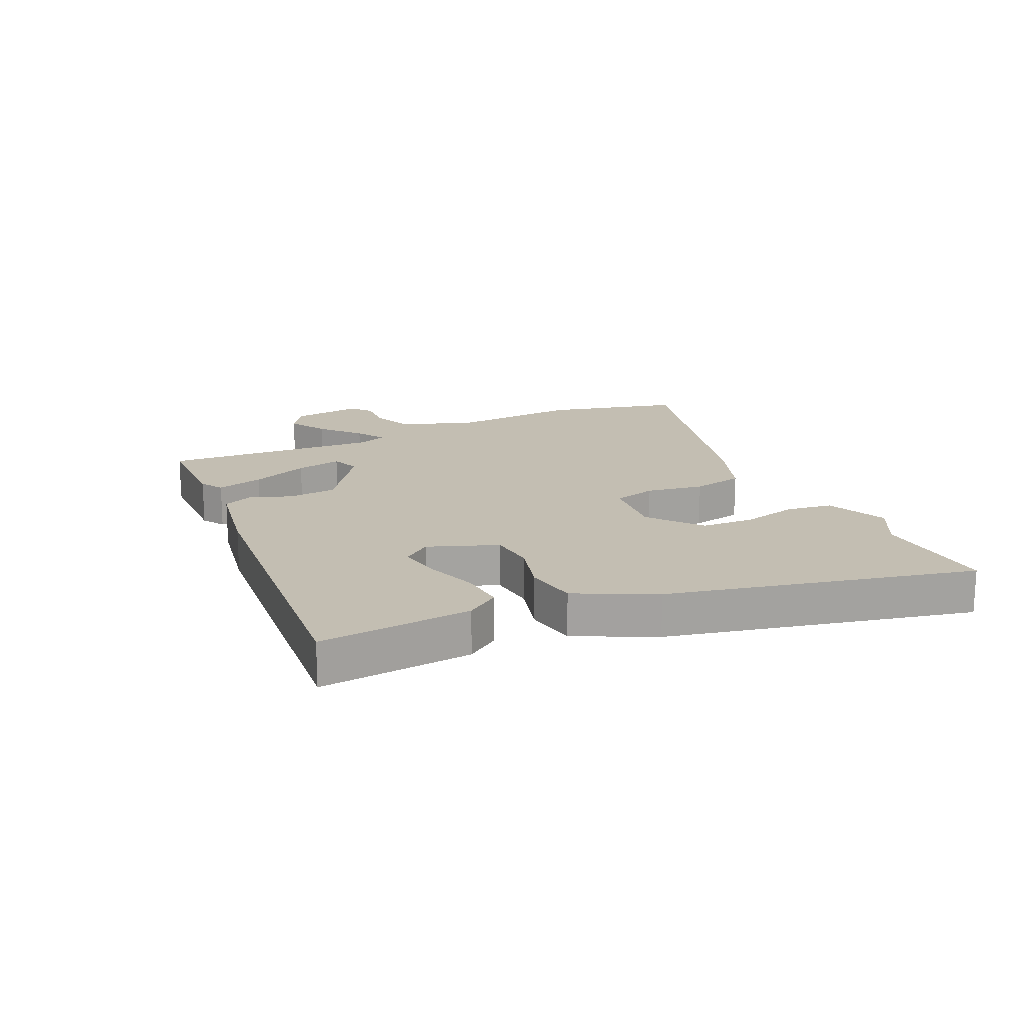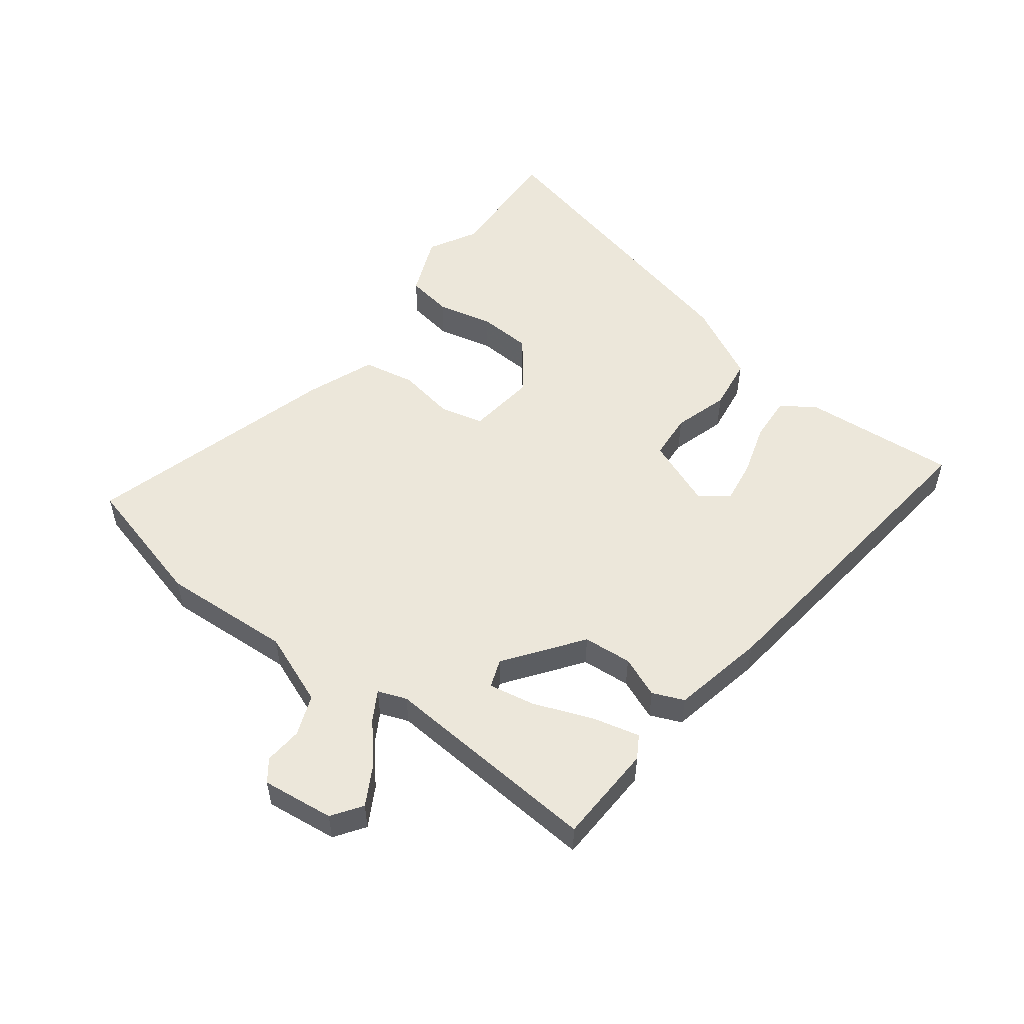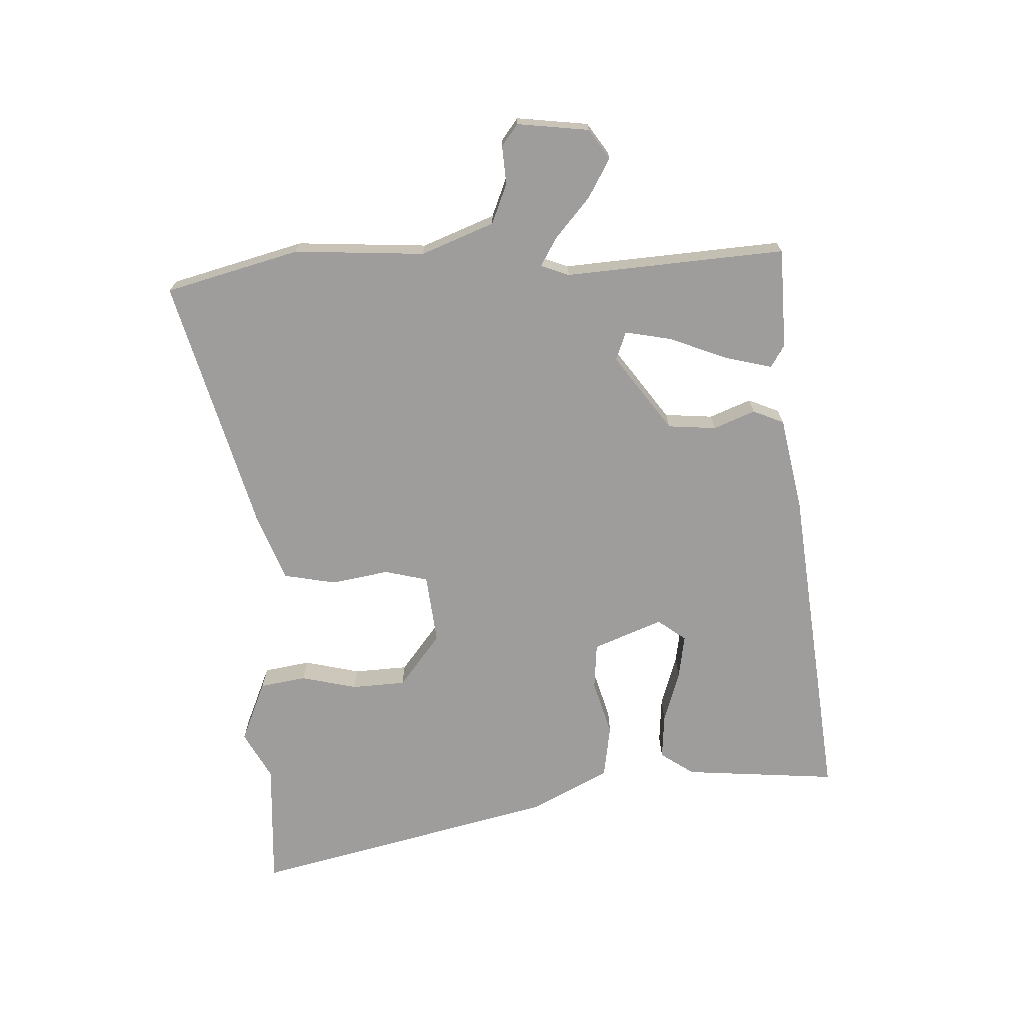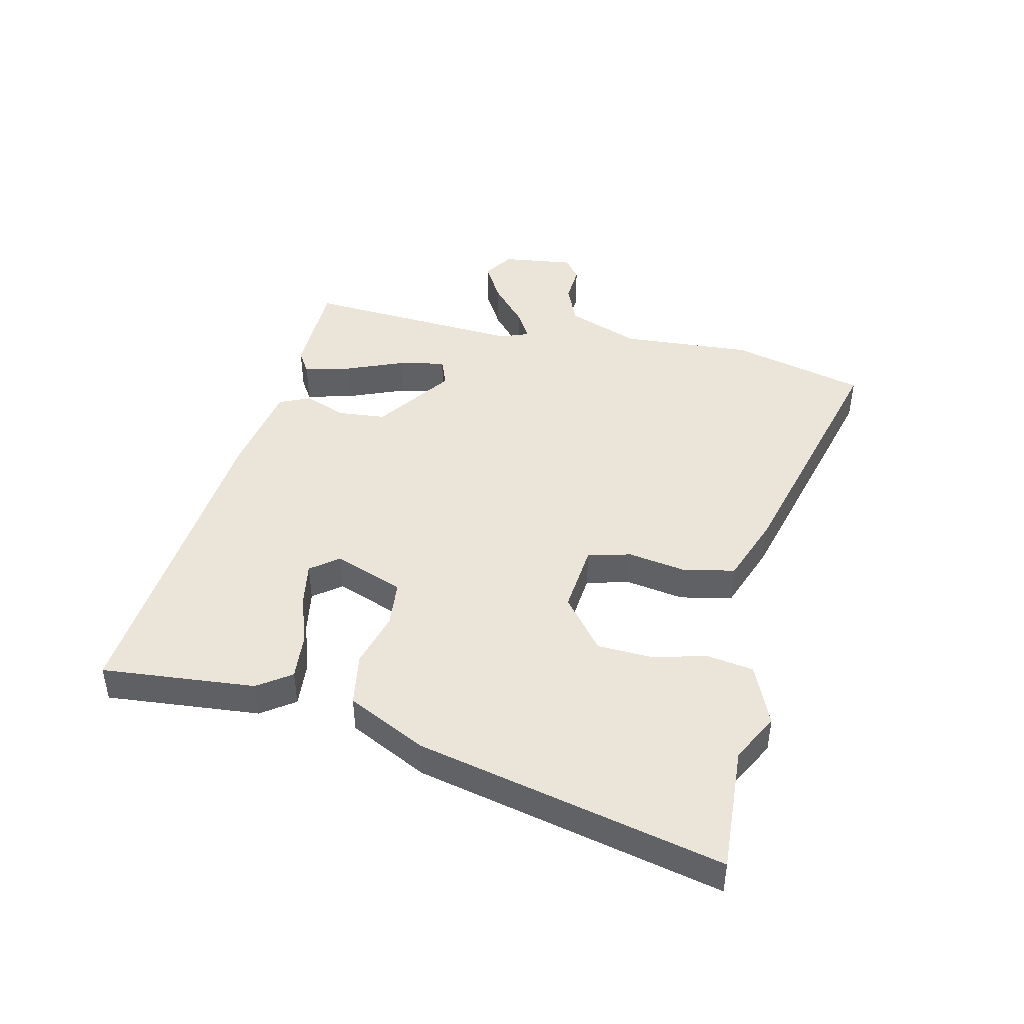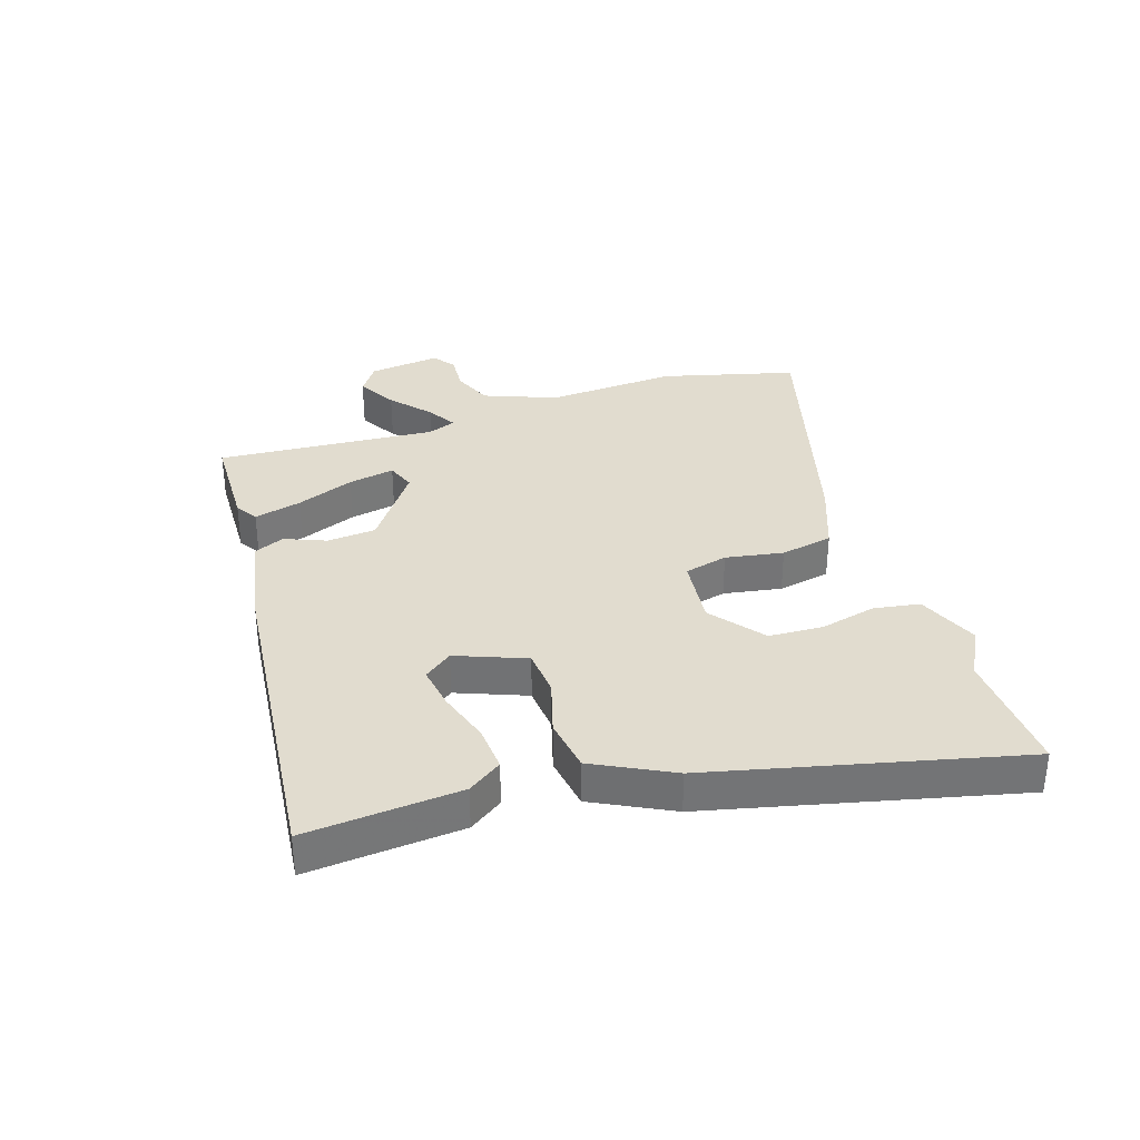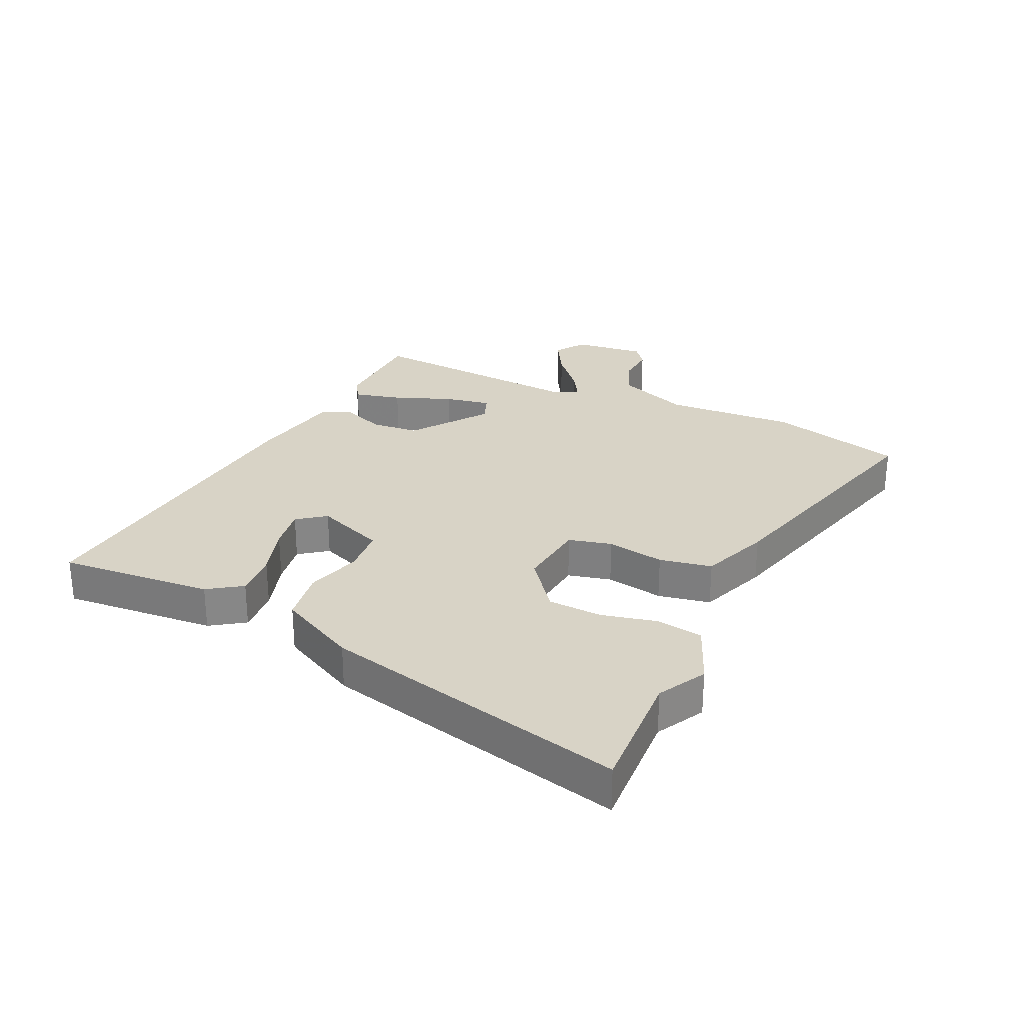
<metadata>
{"format":"obj","ext":"obj","renderer":"f3d","projection":"perspective","resolution":1024,"background":"white","views":[{"elev":17.5,"azim":64.7,"up":"+Y"},{"elev":52.4,"azim":-52.2,"up":"+Y"},{"elev":-70.6,"azim":-87.3,"up":"+Y"},{"elev":44.8,"azim":102.7,"up":"+Y"},{"elev":34.2,"azim":72.2,"up":"+Y"},{"elev":28.1,"azim":115.4,"up":"+Y"}]}
</metadata>
<code>
v -0.496 0.07 0.456
v -0.331 0.07 0.46
v -0.294 0.07 0.437
v -0.314 0.07 0.359
v -0.352 0.07 0.264
v -0.367 0.07 0.188
v -0.32 0.07 0.17
v -0.195 0.07 0.259
v -0.188 0.07 0.339
v -0.215 0.07 0.407
v -0.193 0.07 0.458
v -0.038 0.07 0.487
v 0.502 0.07 0.541
v 0.48 0.07 0.288
v 0.442 0.07 0.233
v 0.367 0.07 0.239
v 0.281 0.07 0.267
v 0.209 0.07 0.279
v 0.174 0.07 0.233
v 0.218 0.07 0.119
v 0.295 0.07 0.112
v 0.386 0.07 0.138
v 0.474 0.07 0.124
v 0.539 0.07 -0.005
v 0.656 0.07 -0.509
v 0.447 0.07 -0.497
v 0.368 0.07 -0.539
v 0.267 0.07 -0.496
v 0.255 0.07 -0.42
v 0.277 0.07 -0.328
v 0.273 0.07 -0.239
v 0.187 0.07 -0.171
v 0.072 0.07 -0.183
v 0.054 0.07 -0.254
v 0.07 0.07 -0.349
v 0.053 0.07 -0.435
v -0.06 0.07 -0.477
v -0.477 0.07 -0.588
v -0.534 0.07 -0.367
v -0.52 0.07 -0.152
v -0.566 0.07 -0.032
v -0.632 0.07 -0.005
v -0.695 0.07 -0.009
v -0.73 0.07 0.018
v -0.715 0.07 0.136
v -0.666 0.07 0.169
v -0.602 0.07 0.132
v -0.538 0.07 0.076
v -0.49 0.07 0.047
v -0.472 0.07 0.094
v -0.496 0 0.456
v -0.331 0 0.46
v -0.294 0 0.437
v -0.314 0 0.359
v -0.352 0 0.264
v -0.367 0 0.188
v -0.32 0 0.17
v -0.195 0 0.259
v -0.188 0 0.339
v -0.215 0 0.407
v -0.193 0 0.458
v -0.038 0 0.487
v 0.502 0 0.541
v 0.48 0 0.288
v 0.442 0 0.233
v 0.367 0 0.239
v 0.281 0 0.267
v 0.209 0 0.279
v 0.174 0 0.233
v 0.218 0 0.119
v 0.295 0 0.112
v 0.386 0 0.138
v 0.474 0 0.124
v 0.539 0 -0.005
v 0.656 0 -0.509
v 0.447 0 -0.497
v 0.368 0 -0.539
v 0.267 0 -0.496
v 0.255 0 -0.42
v 0.277 0 -0.328
v 0.273 0 -0.239
v 0.187 0 -0.171
v 0.072 0 -0.183
v 0.054 0 -0.254
v 0.07 0 -0.349
v 0.053 0 -0.435
v -0.06 0 -0.477
v -0.477 0 -0.588
v -0.534 0 -0.367
v -0.52 0 -0.152
v -0.566 0 -0.032
v -0.632 0 -0.005
v -0.695 0 -0.009
v -0.73 0 0.018
v -0.715 0 0.136
v -0.666 0 0.169
v -0.602 0 0.132
v -0.538 0 0.076
v -0.49 0 0.047
v -0.472 0 0.094
f 46 47 48
f 45 46 48
f 44 45 48
f 43 44 48
f 42 43 48
f 41 42 48 49
f 40 41 49
f 40 49 50
f 39 40 50
f 38 39 50
f 37 38 50
f 36 37 50
f 35 36 50
f 34 35 50
f 28 29 30
f 27 28 30
f 26 27 30
f 26 30 31
f 25 26 31
f 24 25 31
f 23 24 31
f 22 23 31
f 21 22 31
f 20 21 31 32
f 15 16 17
f 14 15 17
f 13 14 17
f 12 13 17
f 11 12 17
f 11 17 18
f 11 18 19
f 10 11 19
f 9 10 19
f 3 4 5
f 2 3 5
f 1 2 5
f 50 1 5
f 50 5 6
f 50 6 7
f 34 50 7
f 33 34 7
f 20 32 33
f 19 20 33
f 9 19 33
f 8 9 33
f 7 8 33
f 98 97 96
f 98 96 95
f 98 95 94
f 98 94 93
f 98 93 92
f 99 98 92 91
f 99 91 90
f 100 99 90
f 100 90 89
f 100 89 88
f 100 88 87
f 100 87 86
f 100 86 85
f 100 85 84
f 80 79 78
f 80 78 77
f 80 77 76
f 81 80 76
f 81 76 75
f 81 75 74
f 81 74 73
f 81 73 72
f 81 72 71
f 82 81 71 70
f 67 66 65
f 67 65 64
f 67 64 63
f 67 63 62
f 67 62 61
f 68 67 61
f 69 68 61
f 69 61 60
f 69 60 59
f 55 54 53
f 55 53 52
f 55 52 51
f 55 51 100
f 56 55 100
f 57 56 100
f 57 100 84
f 57 84 83
f 83 82 70
f 83 70 69
f 83 69 59
f 83 59 58
f 83 58 57
f 1 51 52 2
f 2 52 53 3
f 3 53 54 4
f 4 54 55 5
f 5 55 56 6
f 6 56 57 7
f 7 57 58 8
f 8 58 59 9
f 9 59 60 10
f 10 60 61 11
f 11 61 62 12
f 12 62 63 13
f 13 63 64 14
f 14 64 65 15
f 15 65 66 16
f 16 66 67 17
f 17 67 68 18
f 18 68 69 19
f 19 69 70 20
f 20 70 71 21
f 21 71 72 22
f 22 72 73 23
f 23 73 74 24
f 24 74 75 25
f 25 75 76 26
f 26 76 77 27
f 27 77 78 28
f 28 78 79 29
f 29 79 80 30
f 30 80 81 31
f 31 81 82 32
f 32 82 83 33
f 33 83 84 34
f 34 84 85 35
f 35 85 86 36
f 36 86 87 37
f 37 87 88 38
f 38 88 89 39
f 39 89 90 40
f 40 90 91 41
f 41 91 92 42
f 42 92 93 43
f 43 93 94 44
f 44 94 95 45
f 45 95 96 46
f 46 96 97 47
f 47 97 98 48
f 48 98 99 49
f 49 99 100 50
f 50 100 51 1

</code>
